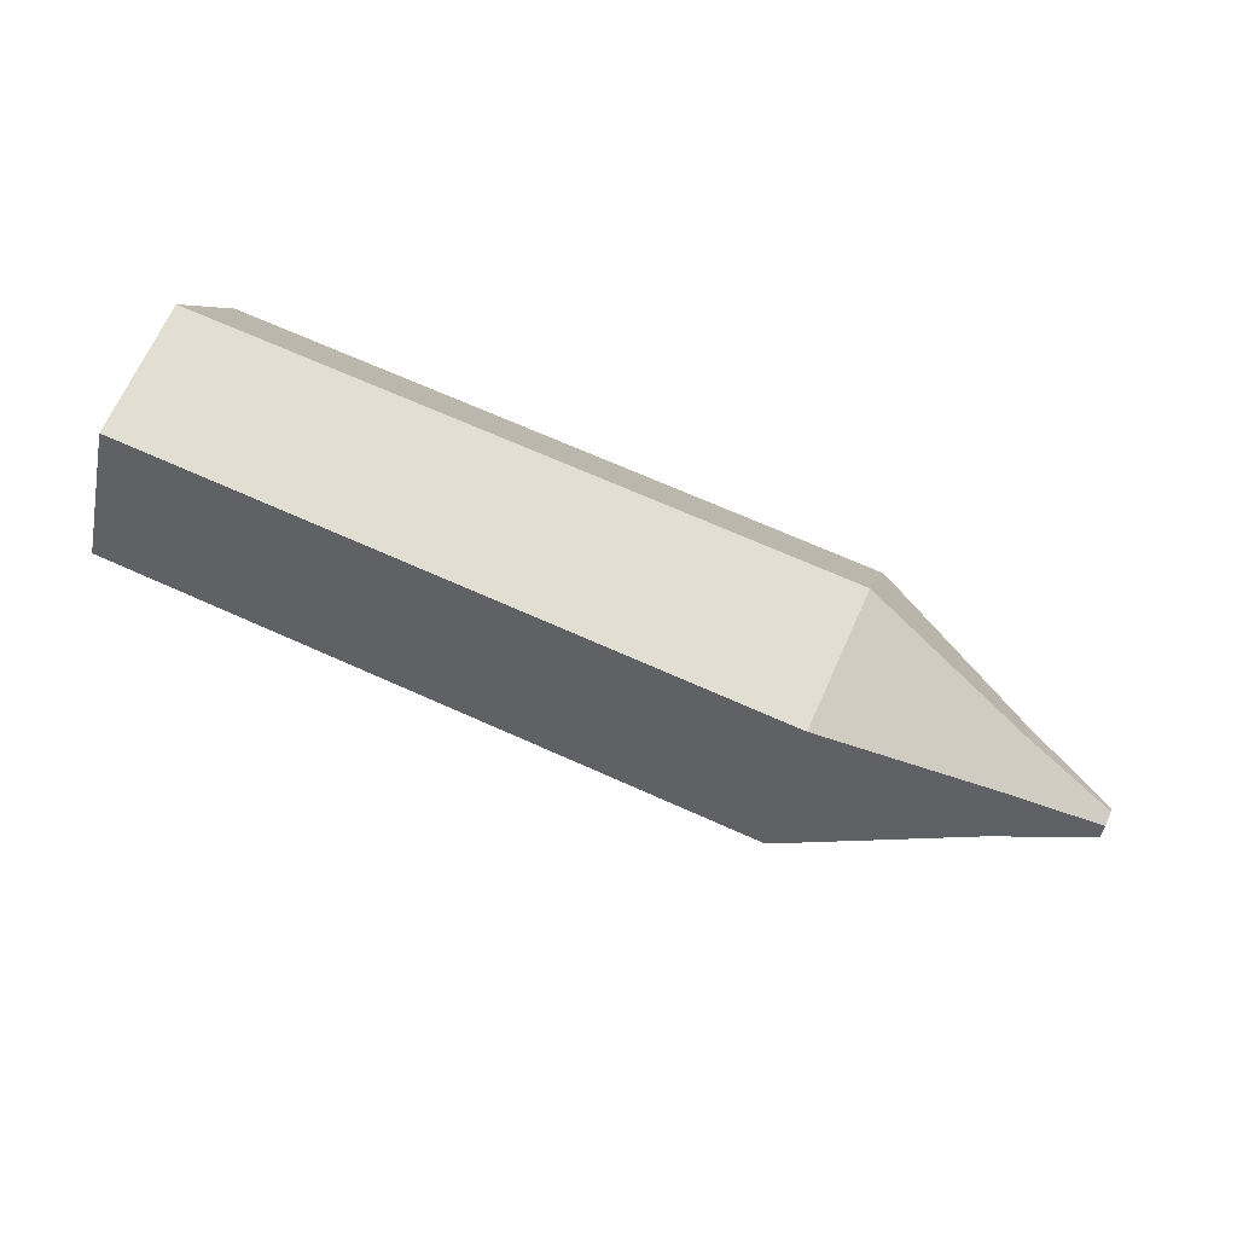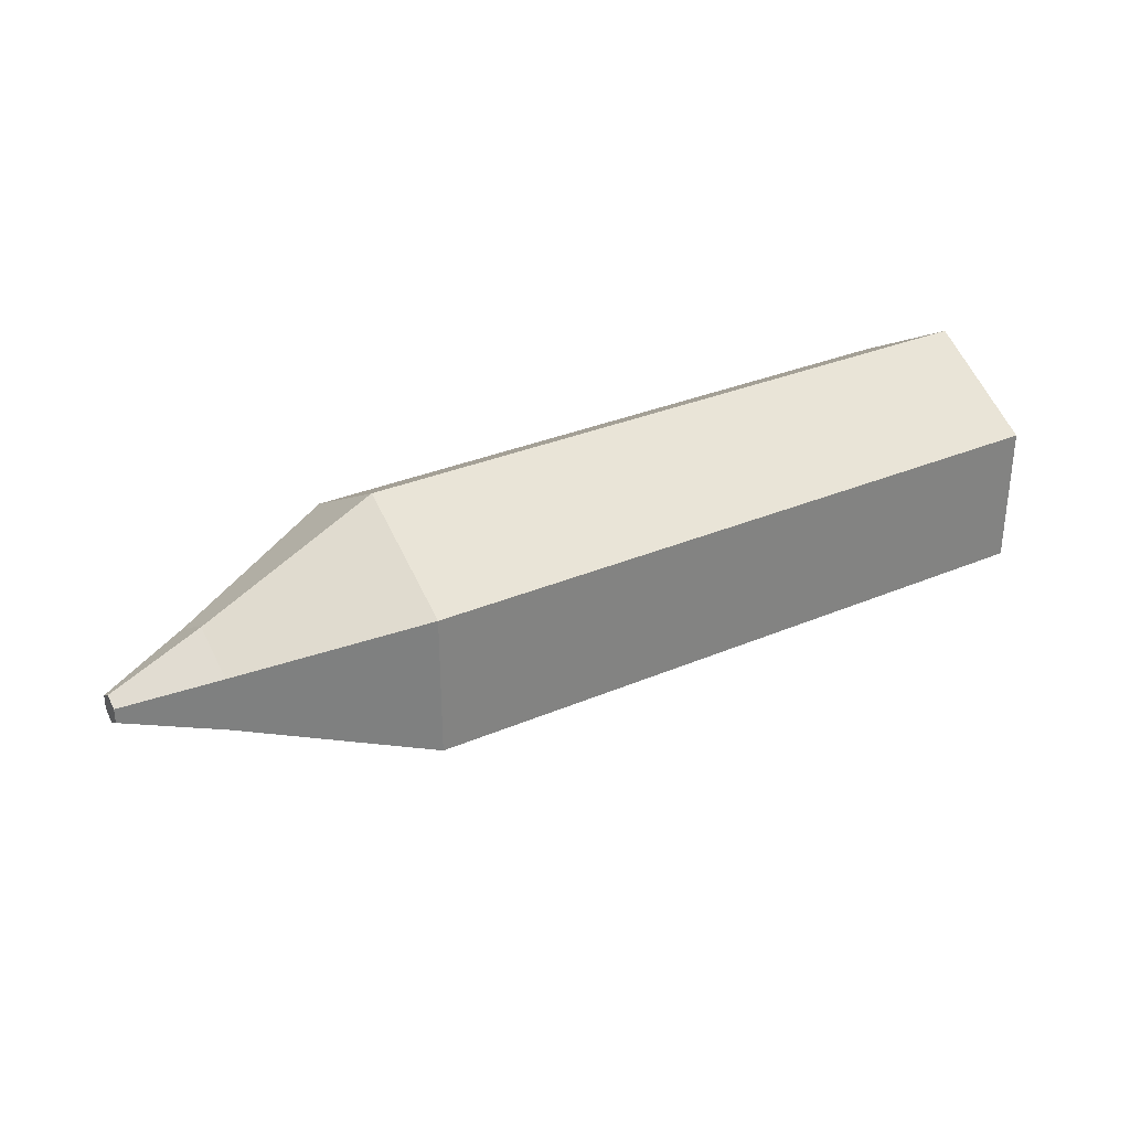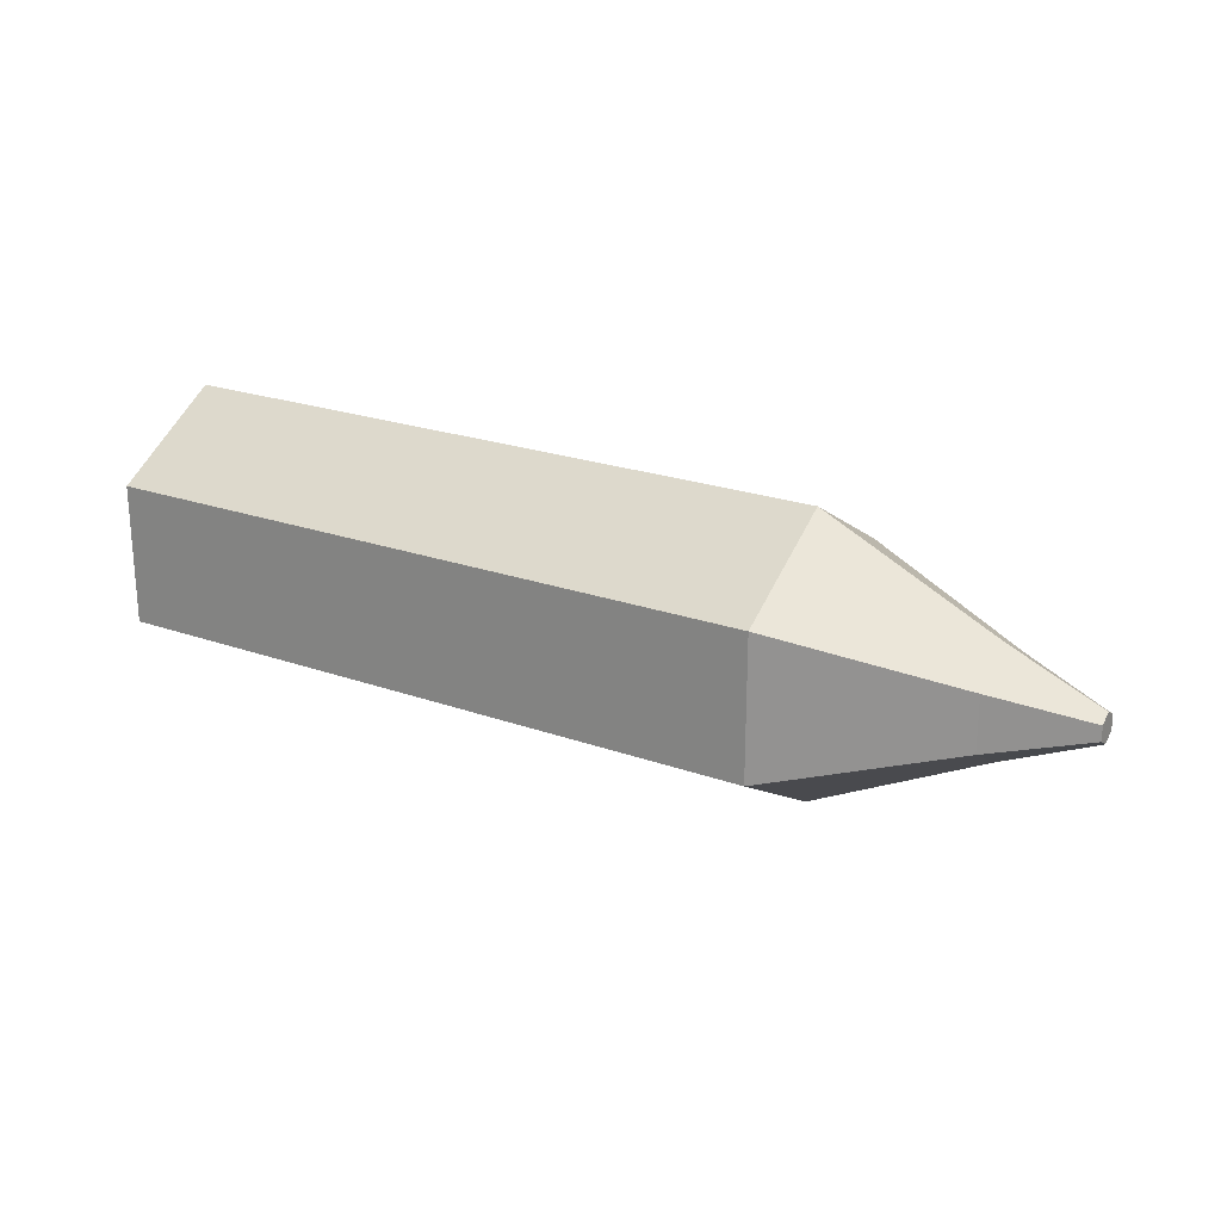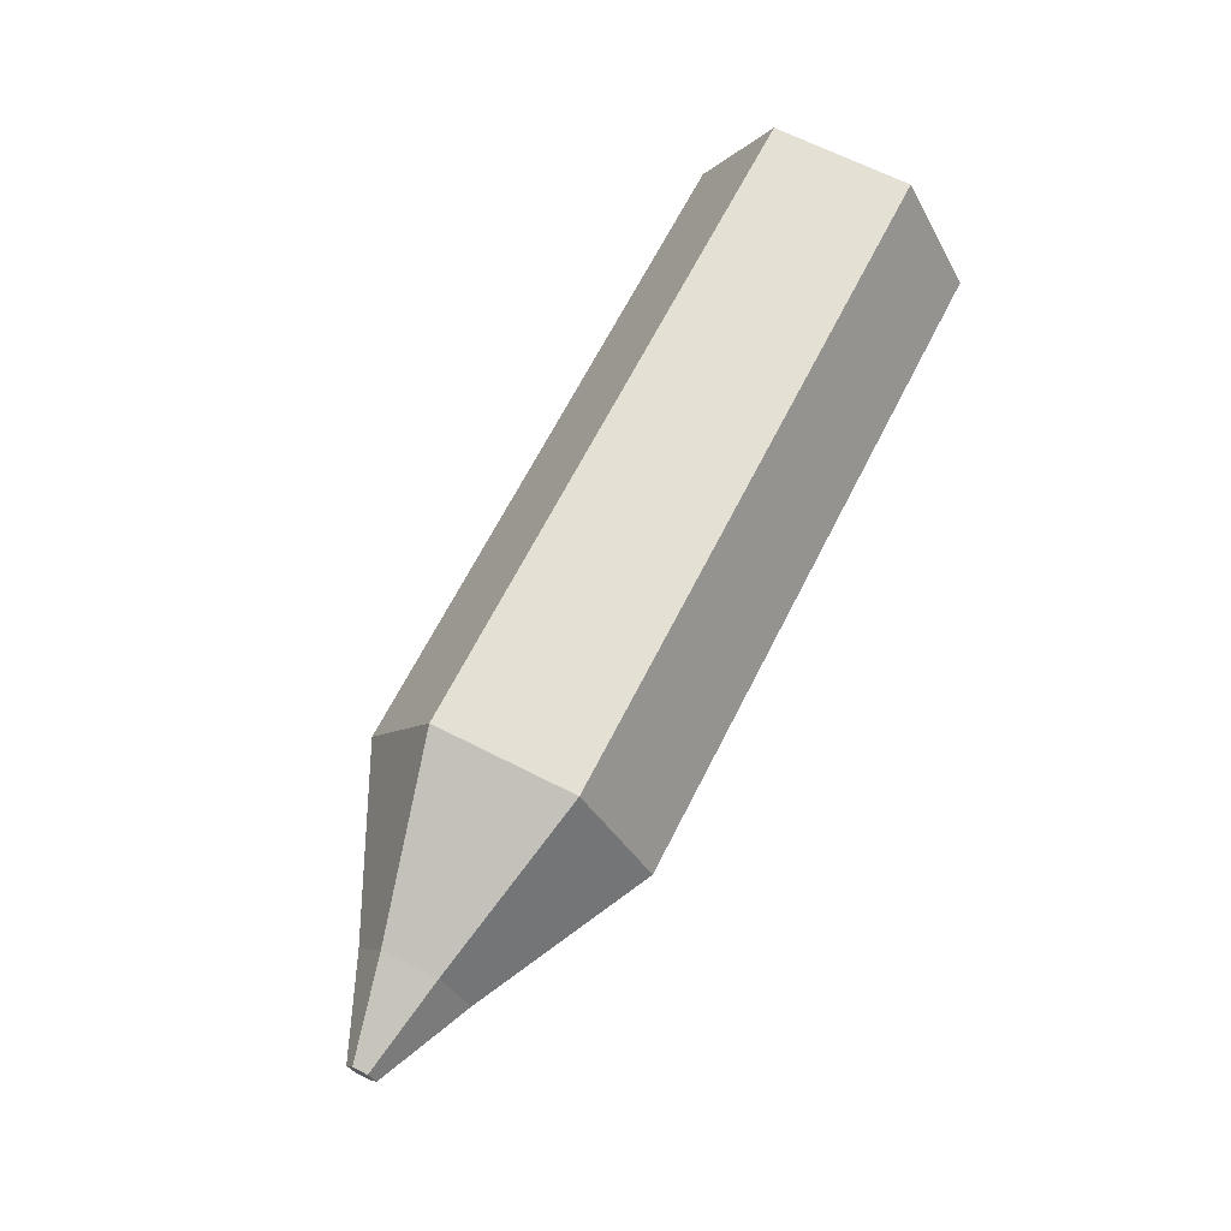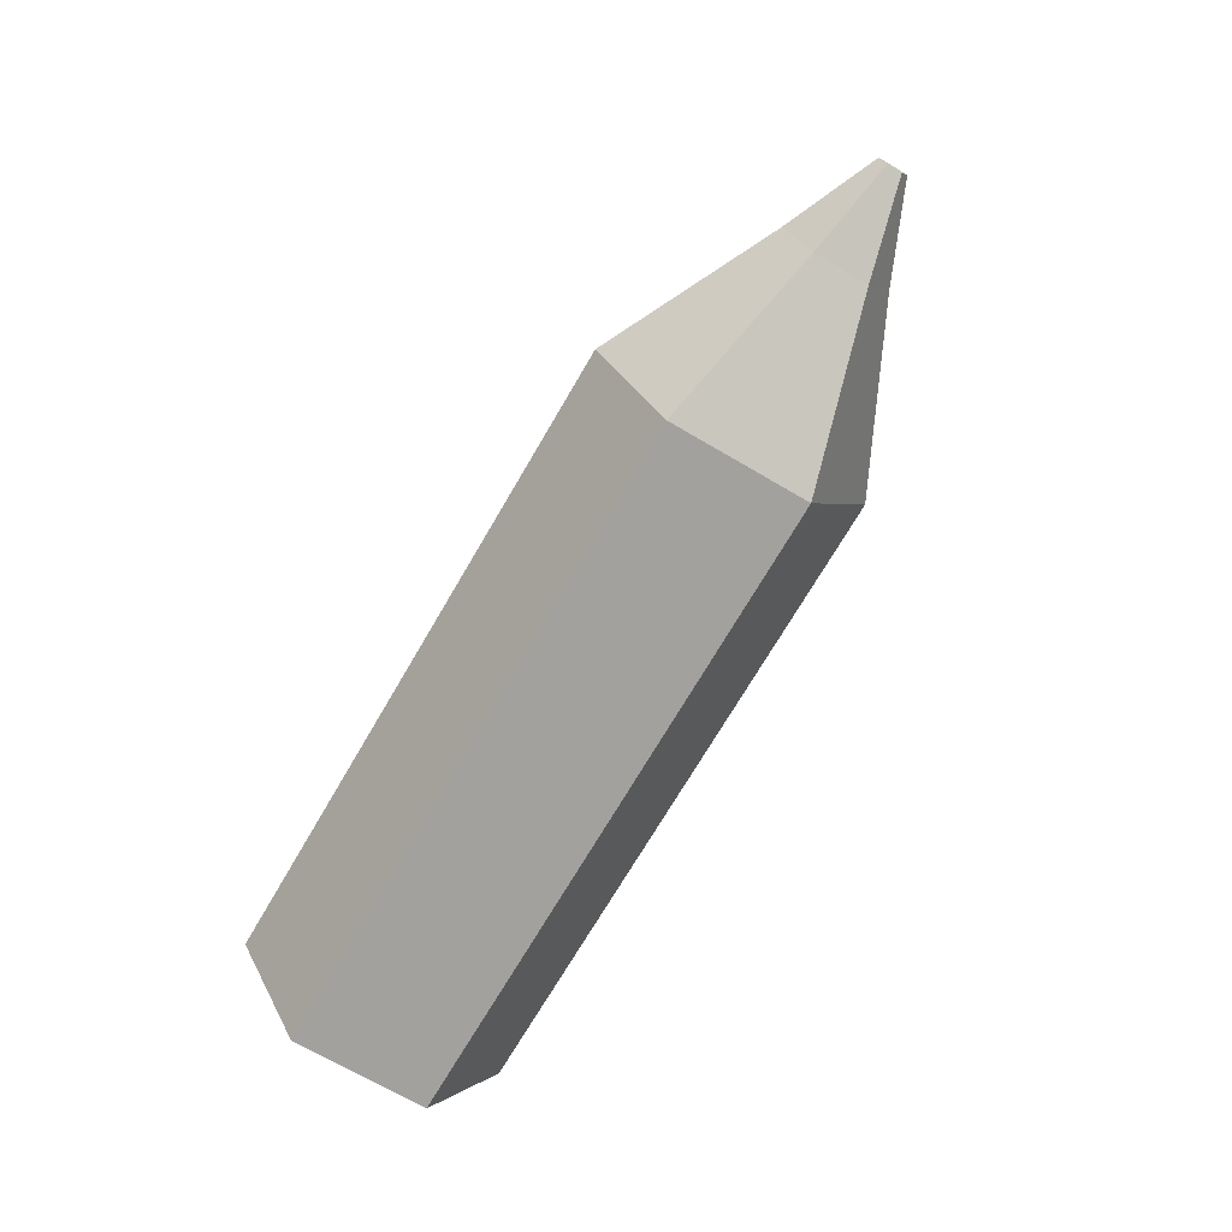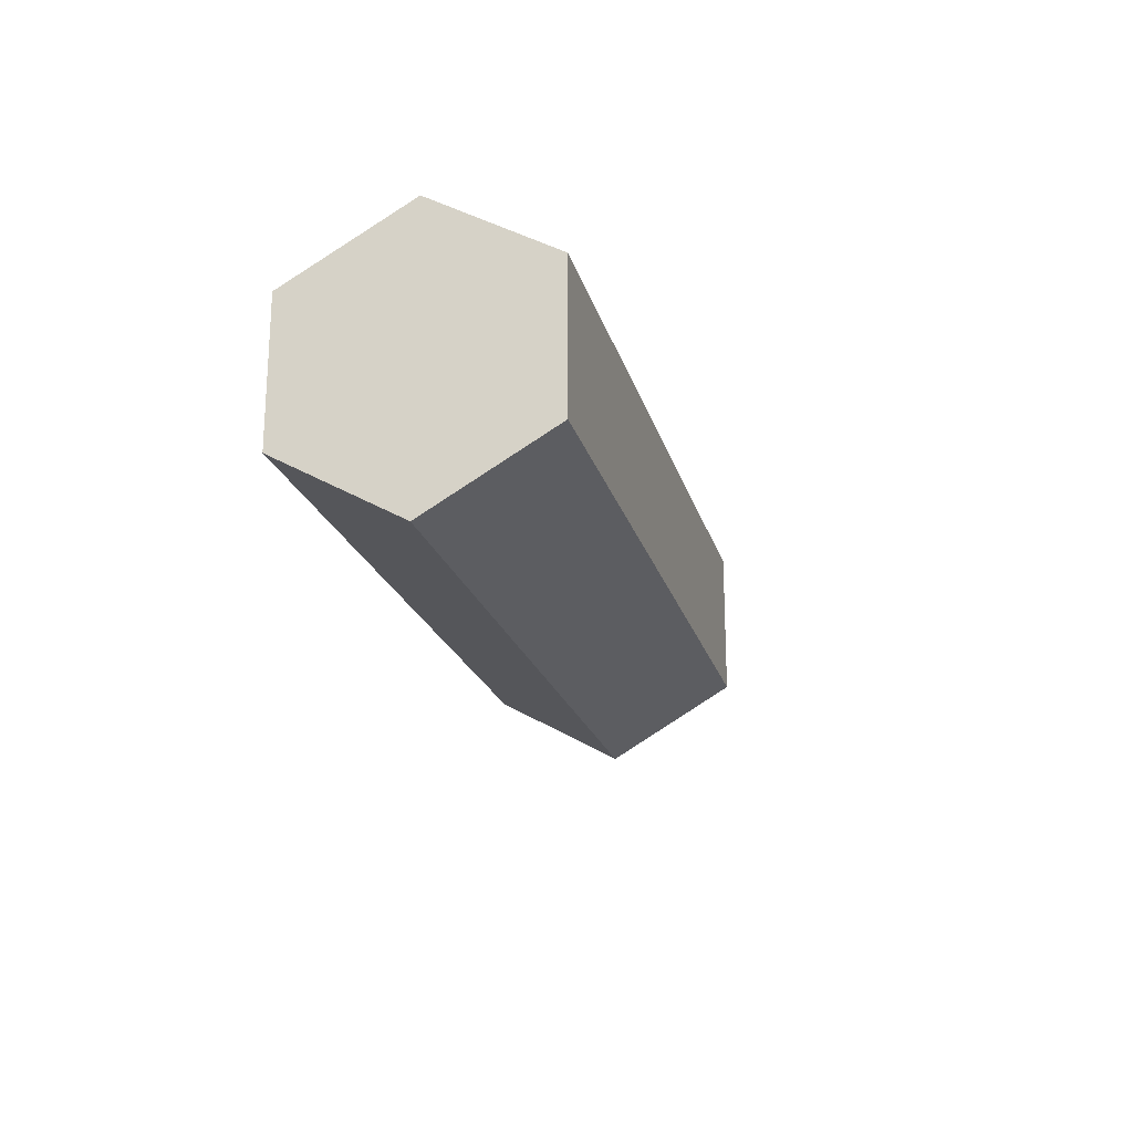
<metadata>
{"format":"obj","ext":"obj","renderer":"f3d","projection":"perspective","resolution":1024,"background":"white","views":[{"elev":68.9,"azim":24.2,"up":"+Z"},{"elev":31.4,"azim":148.7,"up":"+Y"},{"elev":23.0,"azim":31.2,"up":"+Y"},{"elev":66.9,"azim":117.0,"up":"+Z"},{"elev":-71.5,"azim":59.7,"up":"+Z"},{"elev":-21.2,"azim":-75.6,"up":"+Y"}]}
</metadata>
<code>
g Pencil_Colored_02
v 0.258 -0.1808 0.0004168
v 0.258 -0.09196 -0.1551
v -0.6003 -0.09196 -0.1551
v -0.6003 -0.1808 0.0004168
v 0.258 -0.09196 -0.1551
v 0.258 0.08811 -0.1551
v -0.6003 0.08811 -0.1551
v -0.6003 -0.09196 -0.1551
v 0.258 0.08811 -0.1551
v 0.258 0.177 0.0004168
v -0.6003 0.177 0.0004168
v -0.6003 0.08811 -0.1551
v 0.258 0.177 0.0004168
v 0.258 0.08811 0.1548
v -0.6003 0.08811 0.1548
v -0.6003 0.177 0.0004168
v -0.6003 -0.04285 0.07174
v -0.6003 -0.08377 0.0004168
v -0.6003 -0.04285 -0.07091
v -0.6003 0.039 -0.07091
v -0.6003 0.039 0.07174
v -0.6003 0.07993 0.0004168
v 0.258 0.08811 0.1548
v 0.258 -0.09196 0.1548
v -0.6003 -0.09196 0.1548
v -0.6003 0.08811 0.1548
v 0.258 -0.09196 0.1548
v 0.258 -0.1808 0.0004168
v -0.6003 -0.1808 0.0004168
v -0.6003 -0.09196 0.1548
v 0.258 0.177 0.0004168
v 0.479 0.06823 0.0004168
v 0.479 0.03316 0.06122
v 0.258 0.08811 0.1548
v 0.479 0.03316 0.06122
v 0.5959 0.007432 0.01562
v 0.5959 -0.01128 0.01562
v 0.479 -0.037 0.06122
v 0.258 -0.09196 -0.1551
v 0.479 -0.037 -0.06155
v 0.479 0.03316 -0.06155
v 0.258 0.08811 -0.1551
v 0.258 0.08811 0.1548
v 0.479 0.03316 0.06122
v 0.479 -0.037 0.06122
v 0.258 -0.09196 0.1548
v 0.258 -0.1808 0.0004168
v 0.479 -0.07208 0.0004168
v 0.479 -0.037 -0.06155
v 0.258 -0.09196 -0.1551
v 0.258 0.08811 -0.1551
v 0.479 0.03316 -0.06155
v 0.479 0.06823 0.0004168
v 0.258 0.177 0.0004168
v 0.258 -0.09196 0.1548
v 0.479 -0.037 0.06122
v 0.479 -0.07208 0.0004168
v 0.258 -0.1808 0.0004168
v 0.5959 -0.01128 -0.01595
v 0.5959 -0.02063 0.0004168
v 0.5959 -0.01128 0.01562
v 0.5959 0.007432 -0.01595
v 0.5959 0.007432 0.01562
v 0.5959 0.01679 0.0004168
v 0.479 0.03316 -0.06155
v 0.5959 0.007432 -0.01595
v 0.5959 0.01679 0.0004168
v 0.479 0.06823 0.0004168
v 0.479 -0.07208 0.0004168
v 0.5959 -0.02063 0.0004168
v 0.5959 -0.01128 -0.01595
v 0.479 -0.037 -0.06155
v 0.479 -0.037 0.06122
v 0.5959 -0.01128 0.01562
v 0.5959 -0.02063 0.0004168
v 0.479 -0.07208 0.0004168
v 0.479 0.06823 0.0004168
v 0.5959 0.01679 0.0004168
v 0.5959 0.007432 0.01562
v 0.479 0.03316 0.06122
v 0.479 -0.037 -0.06155
v 0.5959 -0.01128 -0.01595
v 0.5959 0.007432 -0.01595
v 0.479 0.03316 -0.06155
v -0.6003 -0.08377 0.0004168
v -0.6003 -0.1808 0.0004168
v -0.6003 -0.09196 -0.1551
v -0.6003 -0.04285 -0.07091
v -0.6003 -0.04285 0.07174
v -0.6003 0.08811 -0.1551
v -0.6003 -0.09196 0.1548
v -0.6003 0.039 -0.07091
v -0.6003 0.039 0.07174
v -0.6003 0.177 0.0004168
v -0.6003 0.08811 0.1548
v -0.6003 0.07993 0.0004168
g Pencil_Colored_02_0
f 3 2 1
f 4 3 1
f 7 6 5
f 8 7 5
f 11 10 9
f 12 11 9
f 15 14 13
f 16 15 13
f 19 18 17
f 17 20 19
f 17 21 20
f 21 22 20
f 25 24 23
f 26 25 23
f 29 28 27
f 30 29 27
f 33 32 31
f 34 33 31
f 37 36 35
f 38 37 35
f 41 40 39
f 42 41 39
f 45 44 43
f 46 45 43
f 49 48 47
f 50 49 47
f 53 52 51
f 54 53 51
f 57 56 55
f 58 57 55
f 61 60 59
f 59 62 61
f 62 63 61
f 62 64 63
f 67 66 65
f 68 67 65
f 71 70 69
f 72 71 69
f 75 74 73
f 76 75 73
f 79 78 77
f 80 79 77
f 83 82 81
f 84 83 81
f 87 86 85
f 88 87 85
f 85 86 89
f 90 87 88
f 86 91 89
f 92 90 88
f 89 91 93
f 94 90 92
f 91 95 93
f 96 94 92
f 93 95 96
f 95 94 96

</code>
